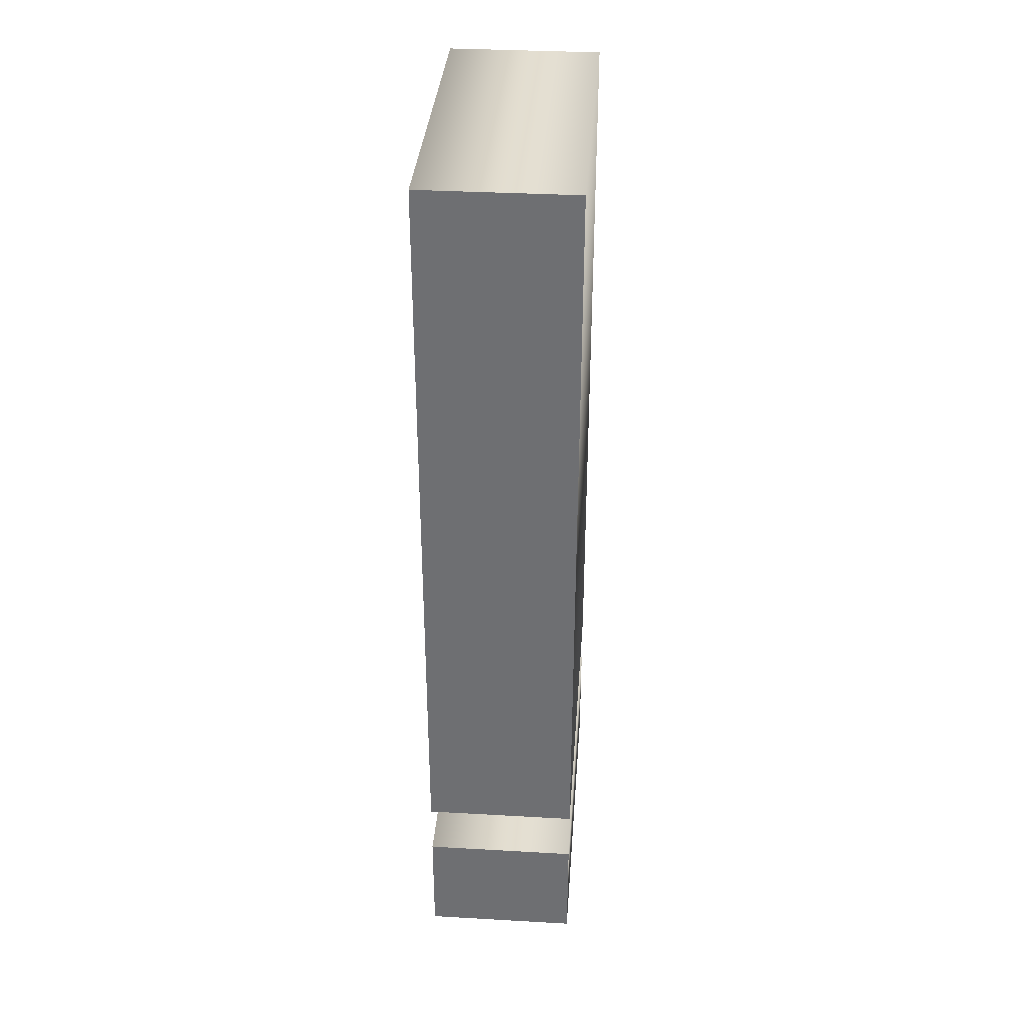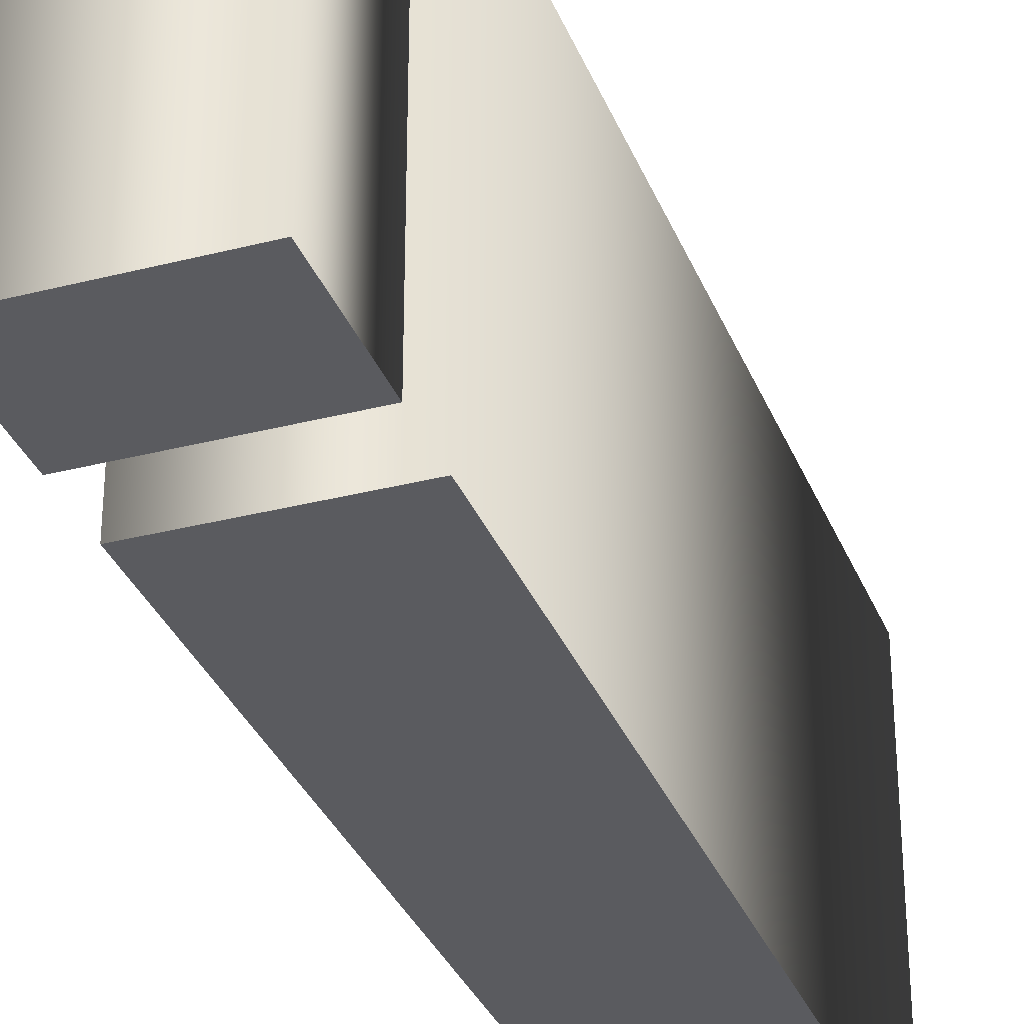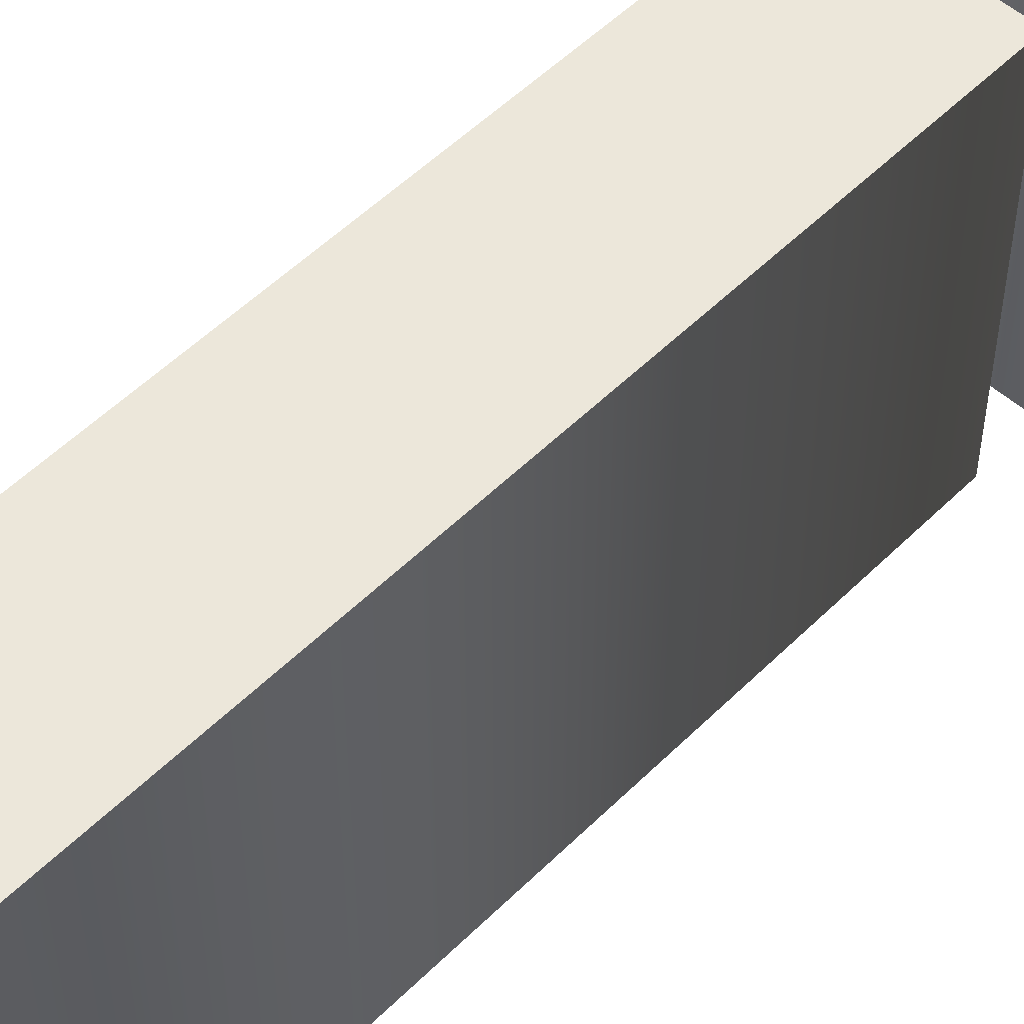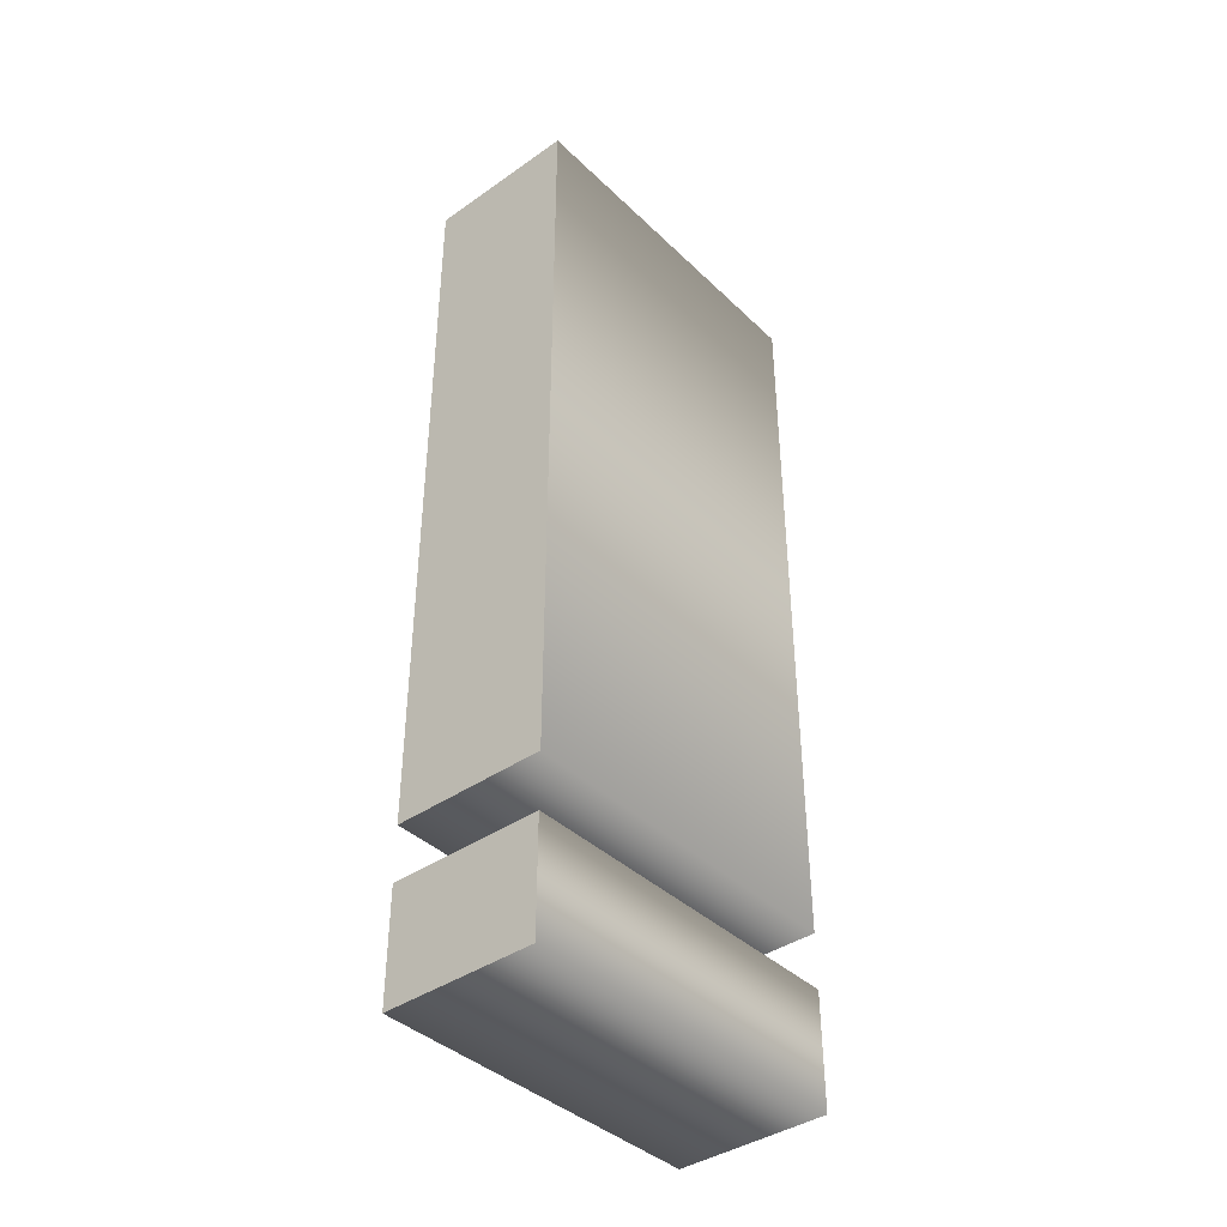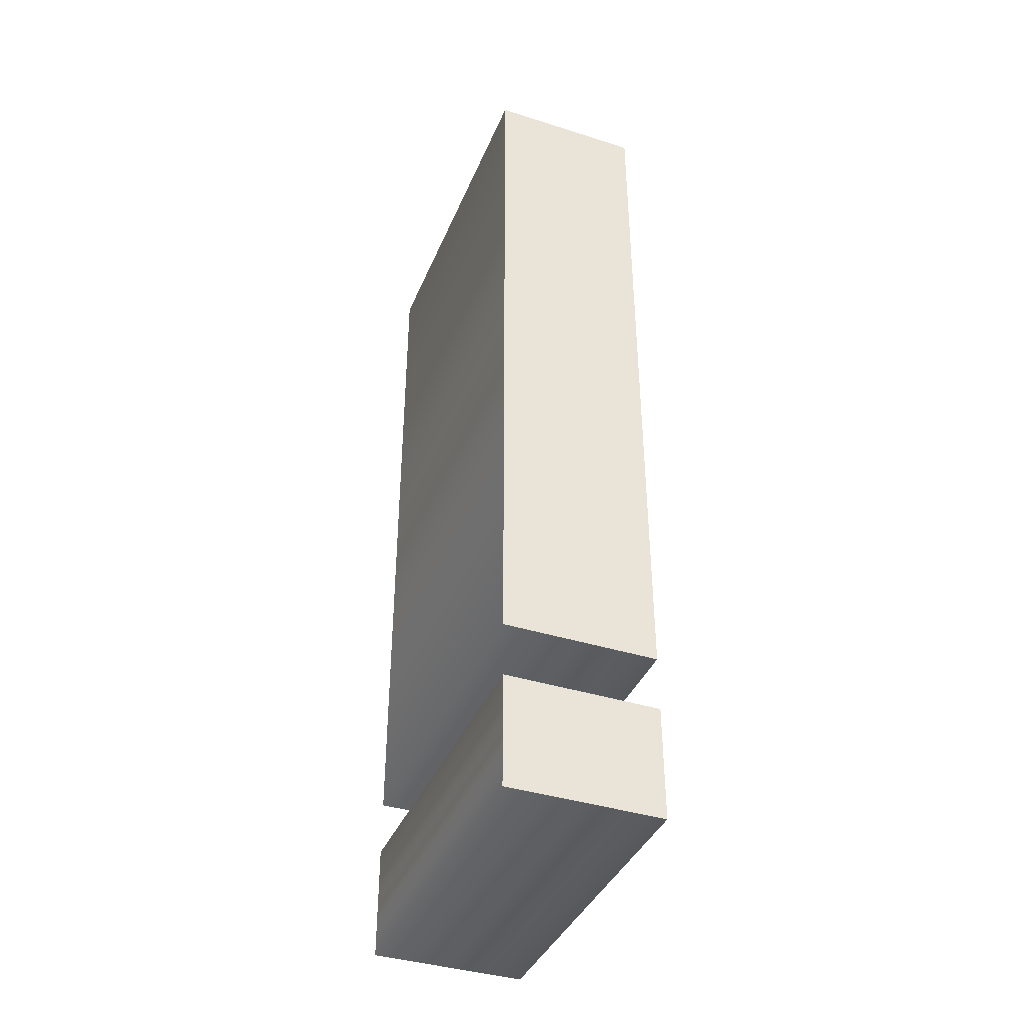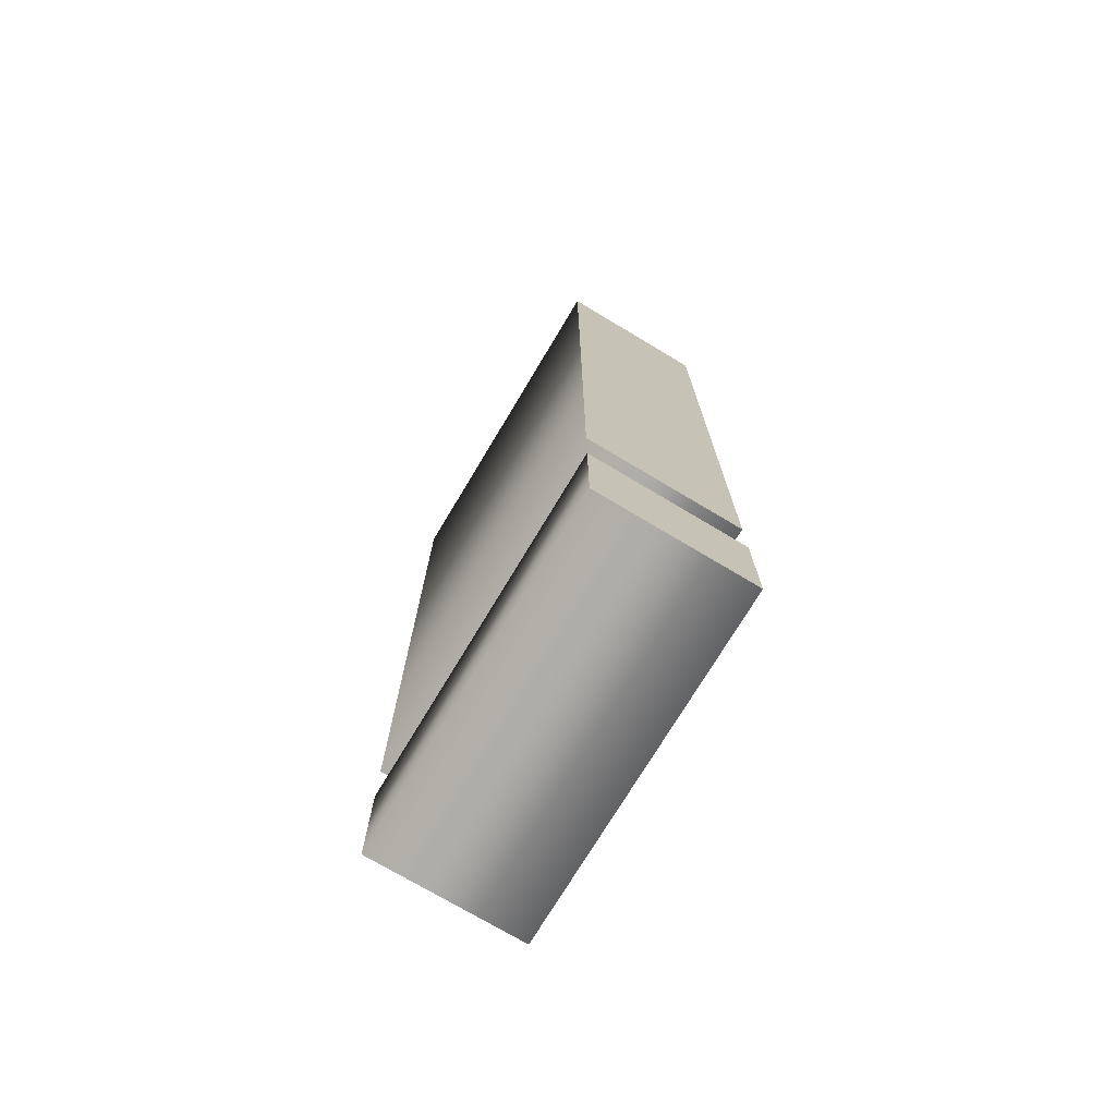
<metadata>
{"format":"obj","ext":"obj","renderer":"f3d","projection":"perspective","resolution":1024,"background":"white","views":[{"elev":34.8,"azim":-175.7,"up":"+Y"},{"elev":-32.8,"azim":19.6,"up":"+Z"},{"elev":52.8,"azim":-136.6,"up":"+Z"},{"elev":-40.0,"azim":-139.3,"up":"+Y"},{"elev":-39.5,"azim":-21.4,"up":"+Y"},{"elev":-73.6,"azim":149.1,"up":"+Y"}]}
</metadata>
<code>
o !
v 0.04415 -0.1494 -0.1
v -0.04415 -0.1494 -0.1
v -0.04415 -0.2147 -0.1
v 0.04415 -0.2147 -0.1
v 0.04415 0.3099 -0.1
v -0.04415 0.3099 -0.1
v -0.04415 -0.1179 -0.1
v 0.04415 -0.1179 -0.1
v 0.04415 -0.1494 0.1
v -0.04415 -0.1494 0.1
v -0.04415 -0.2147 0.1
v 0.04415 -0.2147 0.1
v 0.04415 0.3099 0.1
v -0.04415 0.3099 0.1
v -0.04415 -0.1179 0.1
v 0.04415 -0.1179 0.1
v 0.04415 0.3099 0.1
v 0.04415 0.3099 -0.1
v -0.04415 0.3099 0.1
v -0.04415 0.3099 -0.1
v -0.04415 -0.1179 0.1
v -0.04415 -0.1179 -0.1
v 0.04415 -0.1179 0.1
v 0.04415 -0.1179 -0.1
v 0.04415 -0.1494 0.1
v 0.04415 -0.1494 -0.1
v -0.04415 -0.1494 0.1
v -0.04415 -0.1494 -0.1
v -0.04415 -0.2147 0.1
v -0.04415 -0.2147 -0.1
v 0.04415 -0.2147 0.1
v 0.04415 -0.2147 -0.1
f 8 6 5
f 8 7 6
f 4 2 1
f 4 3 2
f 16 13 14
f 16 14 15
f 12 9 10
f 12 10 11
f 18 20 19 17
f 20 22 21 19
f 22 24 23 21
f 24 18 17 23
f 26 28 27 25
f 28 30 29 27
f 30 32 31 29
f 32 26 25 31

</code>
